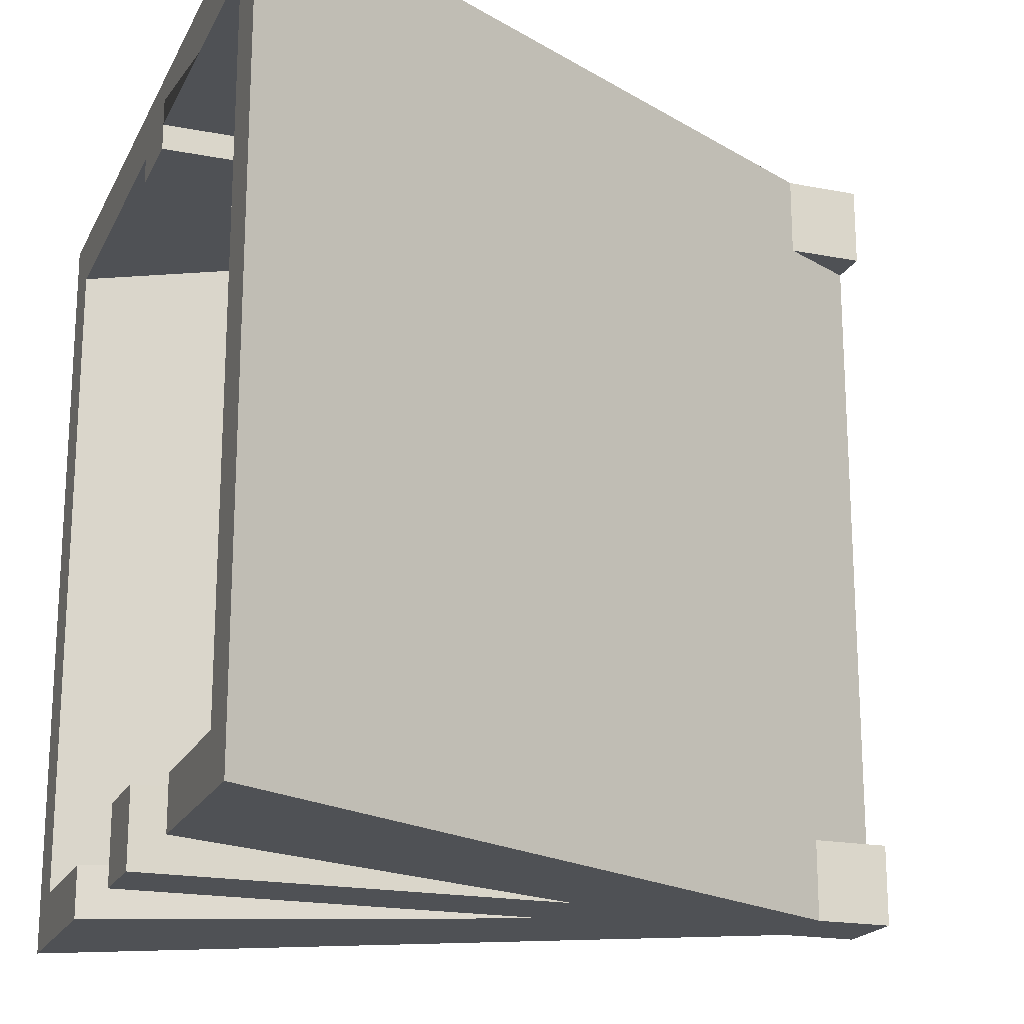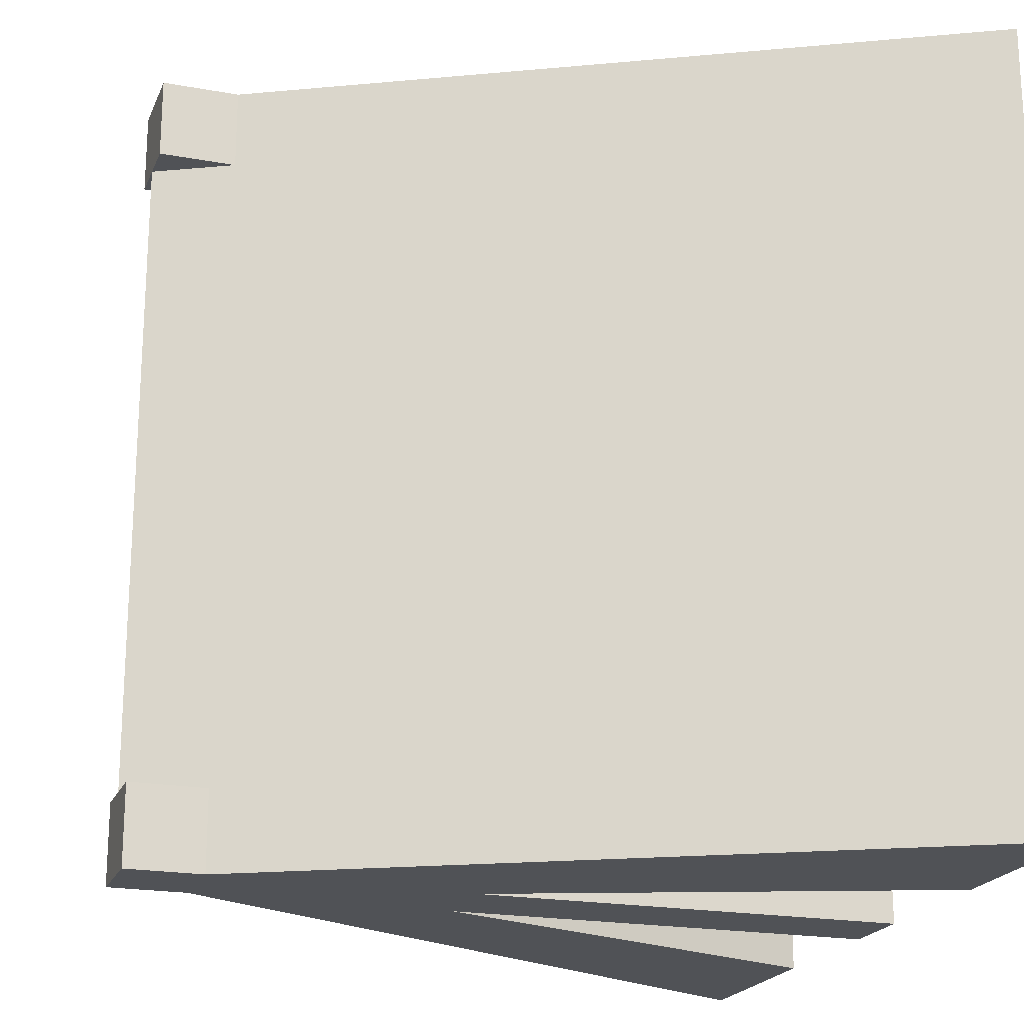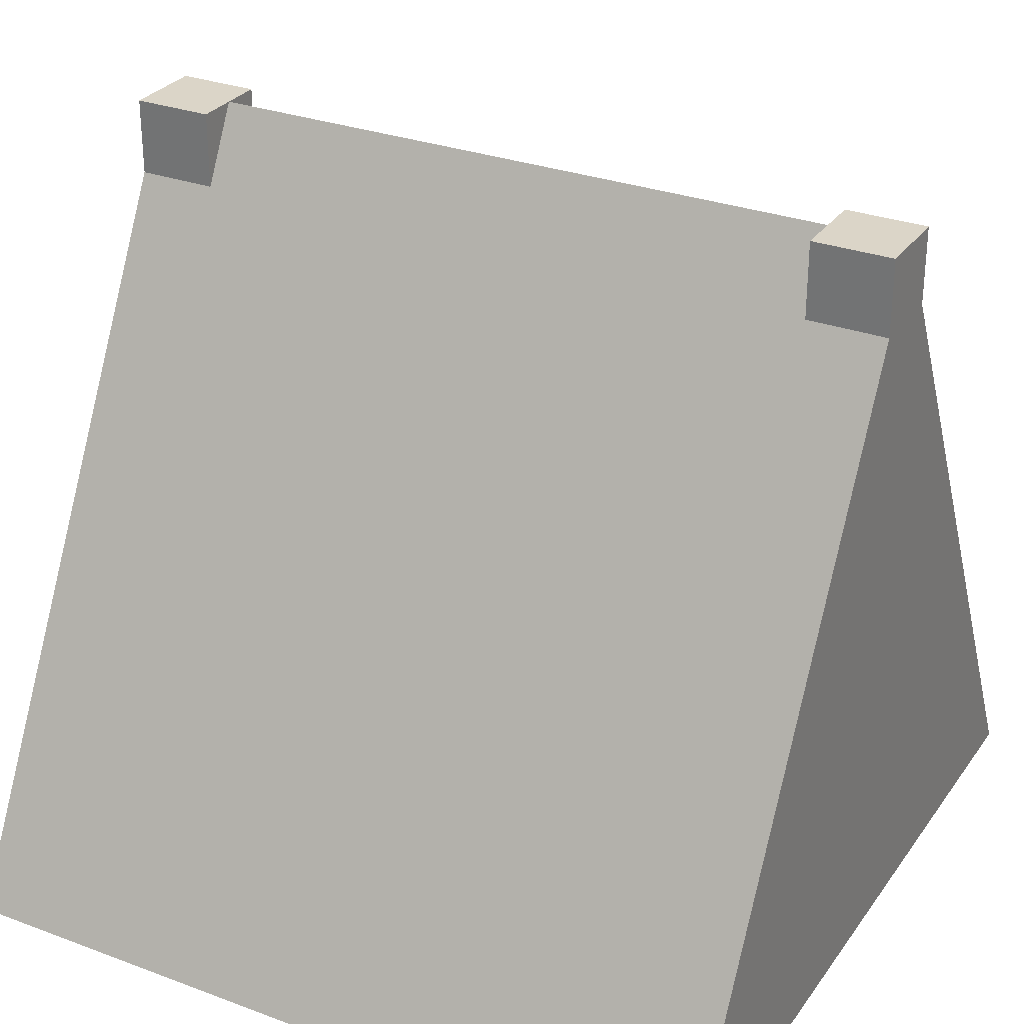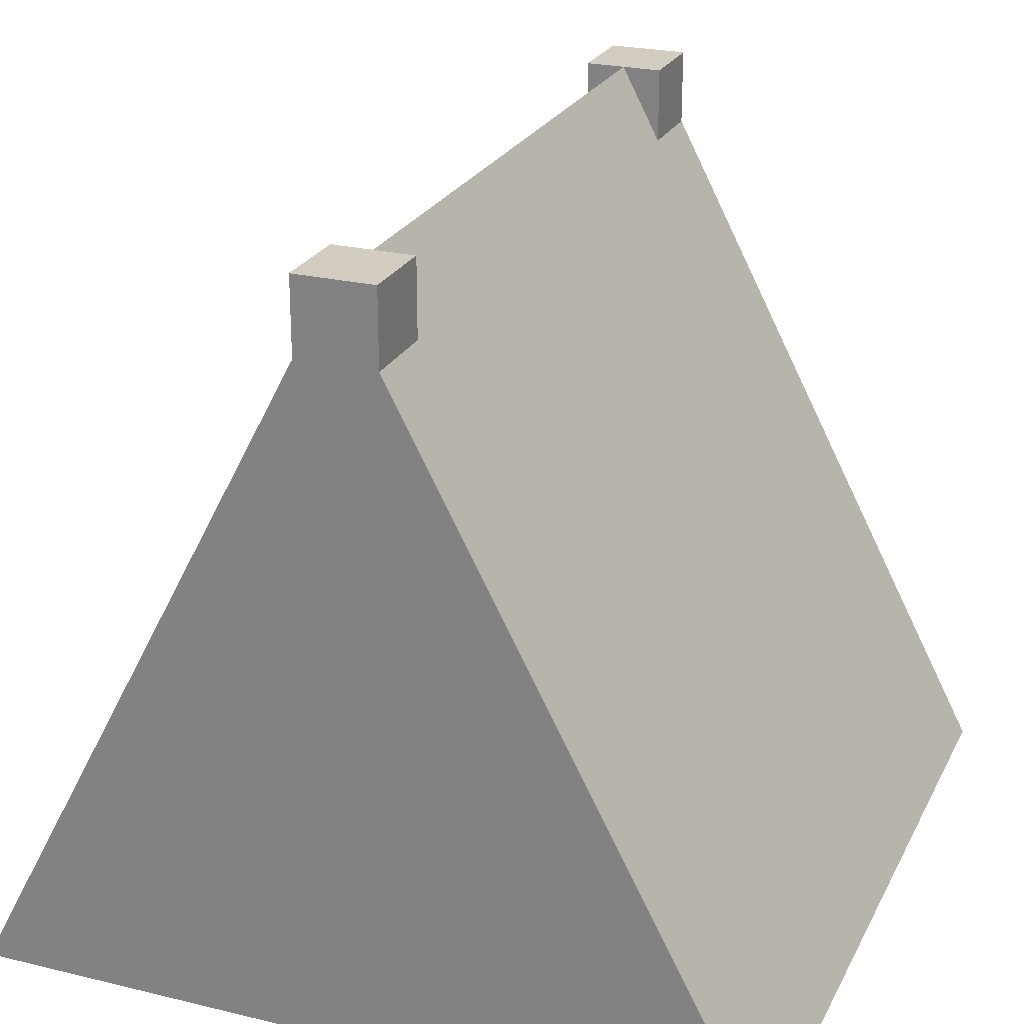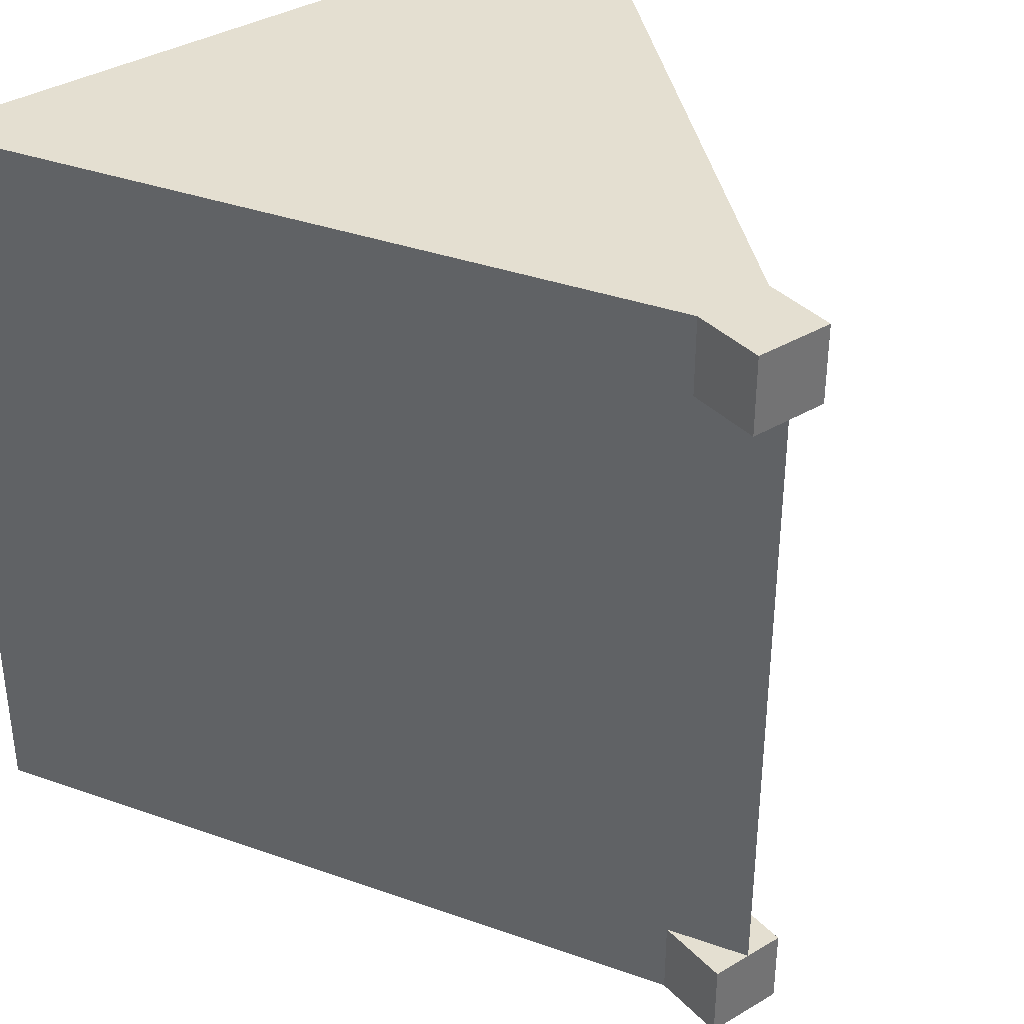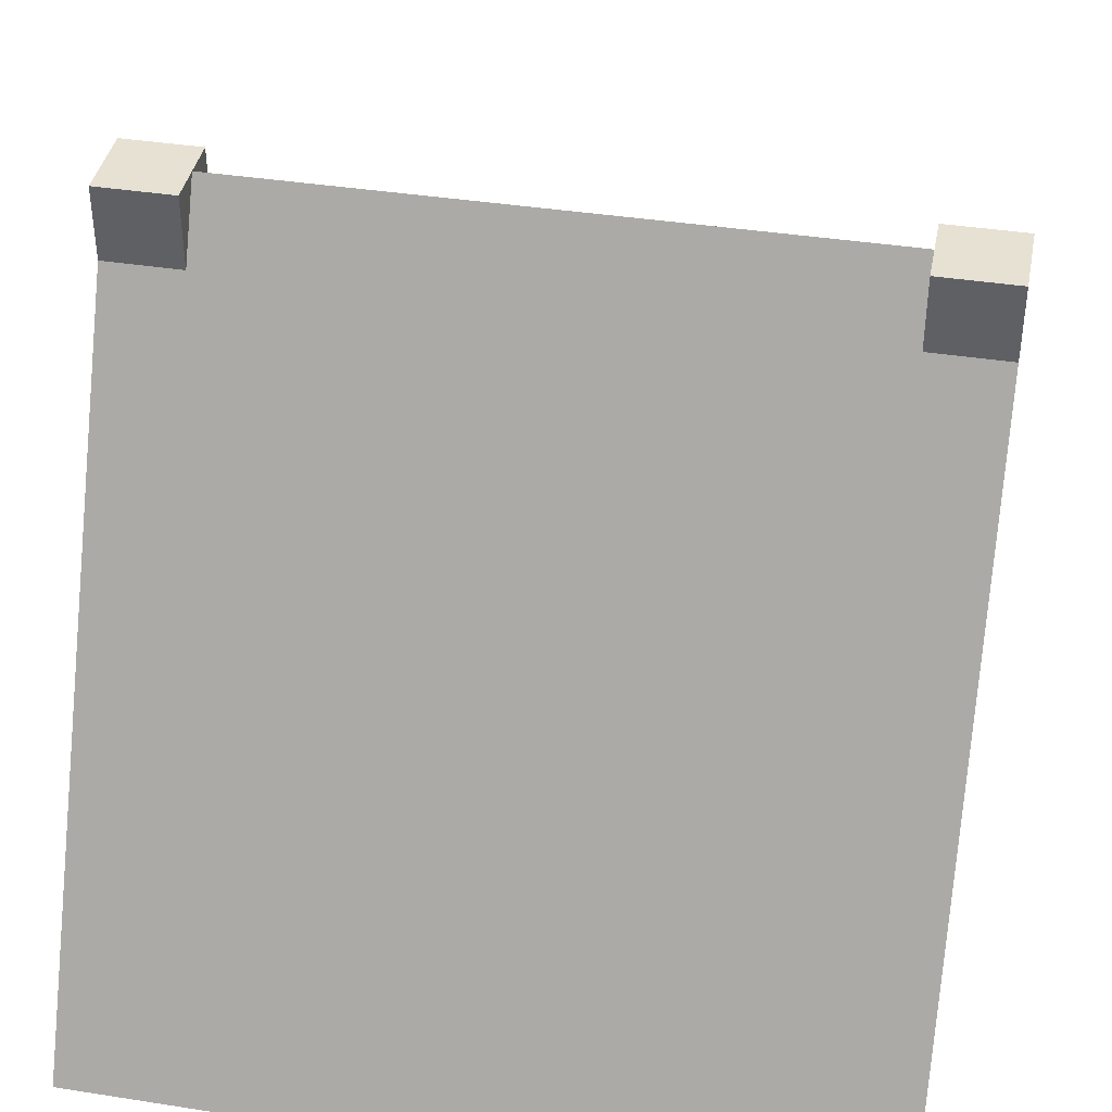
<metadata>
{"format":"obj","ext":"obj","renderer":"f3d","projection":"perspective","resolution":1024,"background":"white","views":[{"elev":-19.6,"azim":70.1,"up":"+Z"},{"elev":-20.7,"azim":-108.3,"up":"+Z"},{"elev":29.6,"azim":-61.3,"up":"+Y"},{"elev":24.6,"azim":21.6,"up":"+Y"},{"elev":36.6,"azim":142.4,"up":"+Z"},{"elev":39.6,"azim":-79.0,"up":"+Y"}]}
</metadata>
<code>
o Mesh1_Tent_Poles_Model
v -0.7361 0 -0.7383
v -0.07854 1.252 0.7439
v -0.7361 0 0.7439
v -0.07854 1.252 0.6869
v 0.006979 1.414 0.6869
v -0.07854 1.252 -0.6813
v -0.07854 1.252 -0.7383
v -0.4206 0 -0.7383
v -0.07854 0.9145 -0.7383
v -0.4206 0 -0.8523
v -0.07854 0.9145 -0.8523
v -0.07854 1.465 -0.8523
v -0.8482 0 -0.8523
v -0.8482 0 0.858
v -0.07854 0 0.858
v -0.07854 0 0.7439
v -0.07854 0 0.6869
v 0.09249 0 0.6869
v 0.09249 1.252 0.6869
v 0.006979 1.414 -0.6813
v 0.09249 1.252 -0.6813
v 0.75 0 -0.7383
v 0.75 0 0.7439
v 0.09249 1.252 0.7439
v 0.09249 0 0.7439
v 0.09249 0 0.858
v 0.8621 0 0.858
v 0.8621 0 -0.8523
v 0.4346 0 -0.7383
v 0.4346 0 -0.8523
v 0.09249 0.9145 -0.7383
v 0.09249 0.9145 -0.8523
v 0.09249 0 -0.8523
v 0.09249 0 -0.6813
v -0.07854 0 -0.6813
v -0.07854 0 -0.8523
v 0.006979 1.143 -0.8523
v 0.09249 1.465 -0.8523
v 0.09249 1.628 -0.8523
v -0.07854 1.628 -0.8523
v -0.07854 1.465 -0.6813
v -0.07854 1.628 -0.6813
v 0.006979 1.628 -0.6813
v -0.07854 1.465 0.6869
v -0.07854 1.465 0.858
v 0.09249 1.465 0.858
v 0.09249 1.465 0.6869
v 0.006979 1.628 0.6869
v 0.09249 1.465 -0.6813
v 0.09249 1.628 -0.6813
v -0.07854 1.628 0.6869
v -0.07854 1.628 0.858
v 0.09249 1.628 0.858
v 0.09249 1.628 0.6869
v 0.09249 1.252 -0.7383
f 4 16 2
f 16 4 17
f 4 18 17
f 18 4 19
f 19 4 5
f 31 33 32
f 21 33 31
f 33 21 34
f 21 35 34
f 35 21 6
f 6 21 20
f 7 35 6
f 35 7 9
f 35 9 36
f 36 9 11
f 11 33 36
f 33 11 32
f 32 11 37
f 12 39 38
f 39 12 40
f 41 40 12
f 40 41 42
f 42 41 43
f 15 46 45
f 46 15 26
f 15 18 26
f 16 18 15
f 18 16 17
f 26 18 25
f 18 24 25
f 24 18 19
f 38 50 49
f 50 38 39
f 39 43 50
f 40 43 39
f 43 40 42
f 43 49 50
f 48 44 51
f 45 51 44
f 51 45 52
f 45 46 52
f 52 46 53
f 47 53 46
f 53 47 54
f 48 54 47
f 48 53 54
f 51 53 48
f 53 51 52
f 33 35 36
f 35 33 34
f 21 31 55
f 1 2 3
f 2 1 4
f 4 1 5
f 5 1 6
f 6 1 7
f 8 7 1
f 7 8 9
f 10 9 8
f 9 10 11
f 10 12 11
f 12 10 13
f 1 13 10
f 13 1 14
f 3 14 1
f 14 3 15
f 15 3 16
f 2 16 3
f 20 19 5
f 21 19 20
f 22 19 21
f 23 19 22
f 19 23 24
f 24 23 25
f 23 26 25
f 26 23 27
f 27 23 28
f 22 28 23
f 29 28 22
f 28 29 30
f 31 30 29
f 30 31 32
f 20 5 6
f 11 12 37
f 37 12 38
f 44 41 14
f 43 41 44
f 44 14 45
f 45 14 15
f 46 26 27
f 28 46 27
f 46 28 47
f 47 28 48
f 48 28 49
f 49 28 38
f 28 32 38
f 32 28 30
f 38 32 37
f 43 48 49
f 43 44 48
f 13 41 12
f 29 55 31
f 55 29 22
f 22 21 55
f 1 10 8
f 14 41 13

</code>
